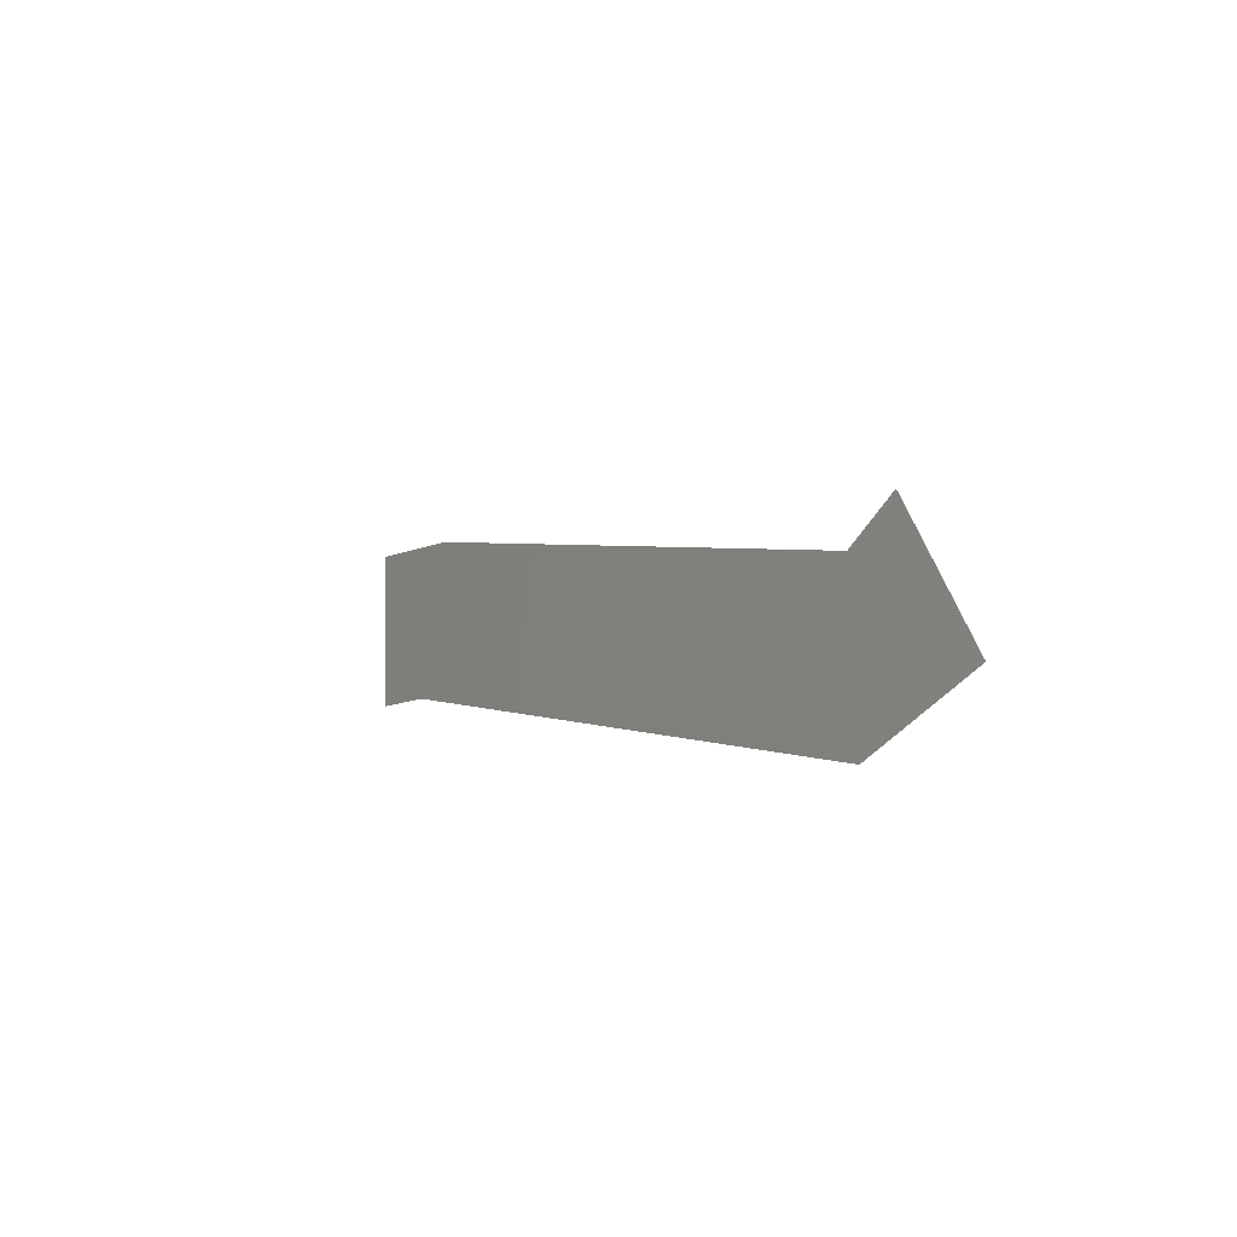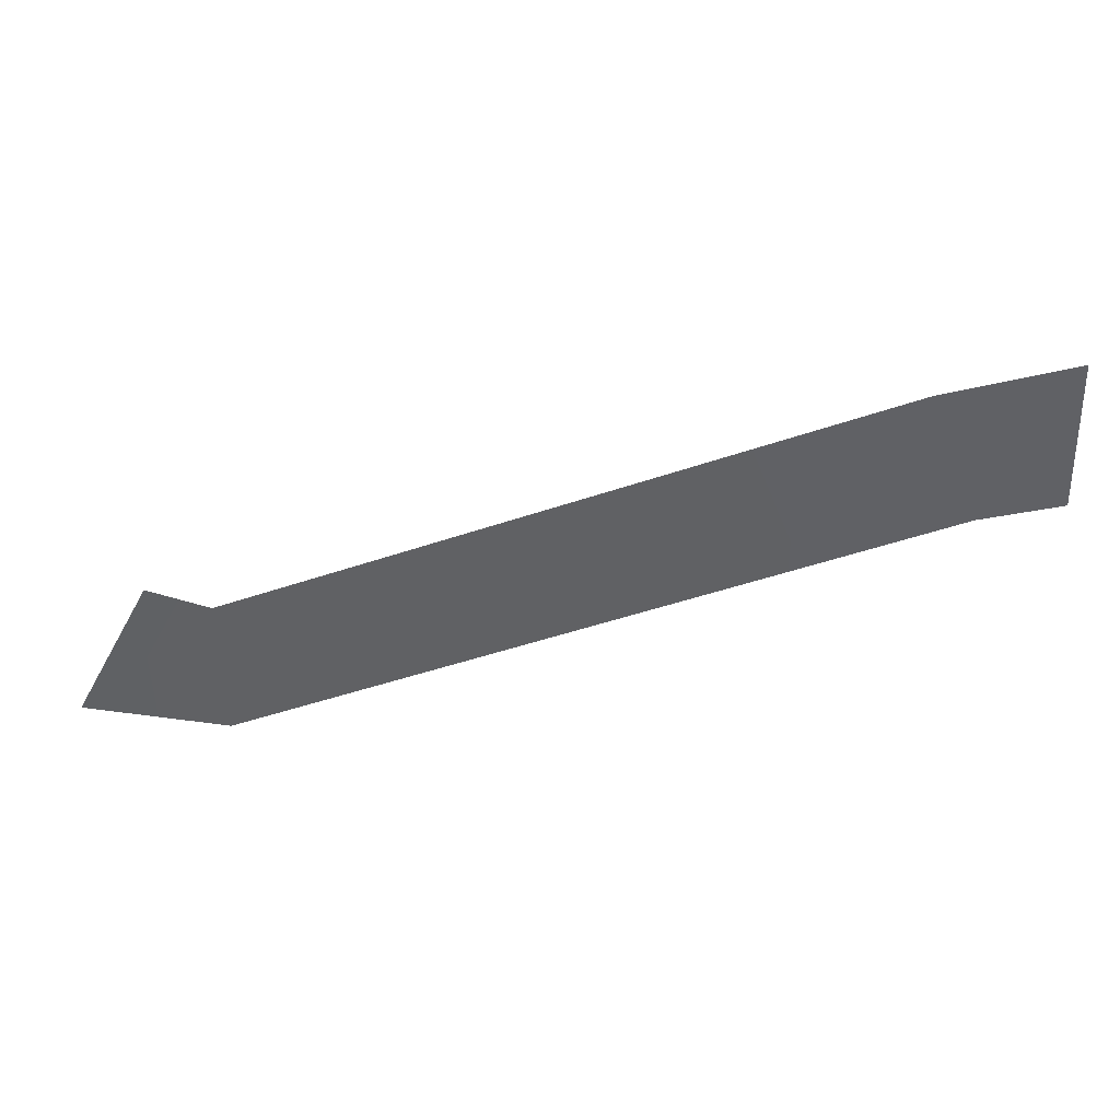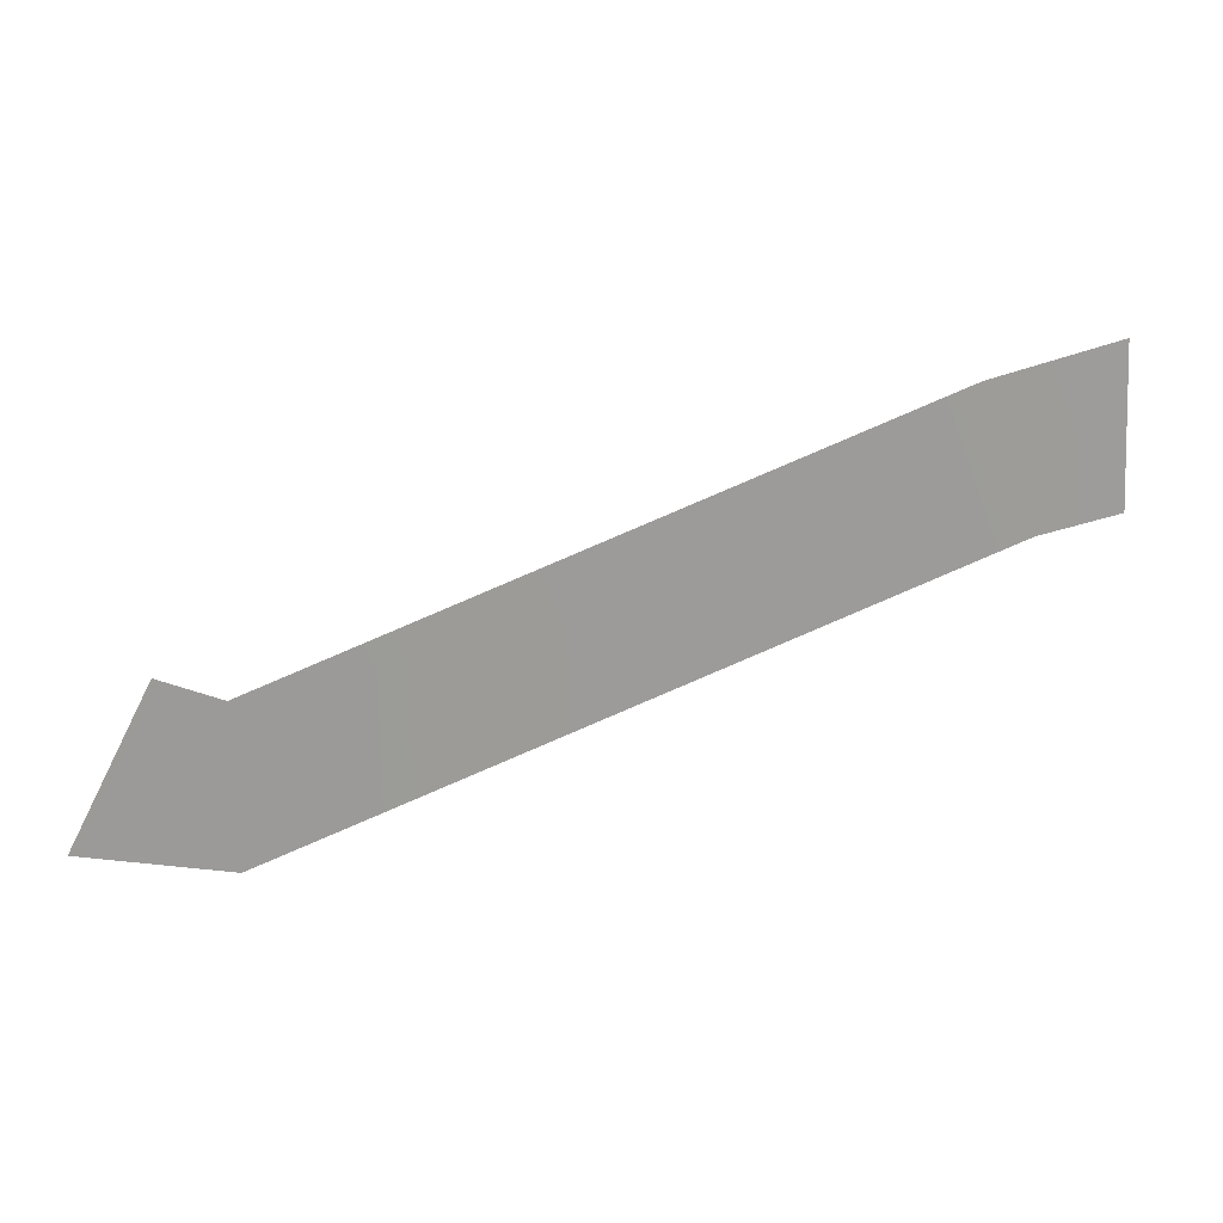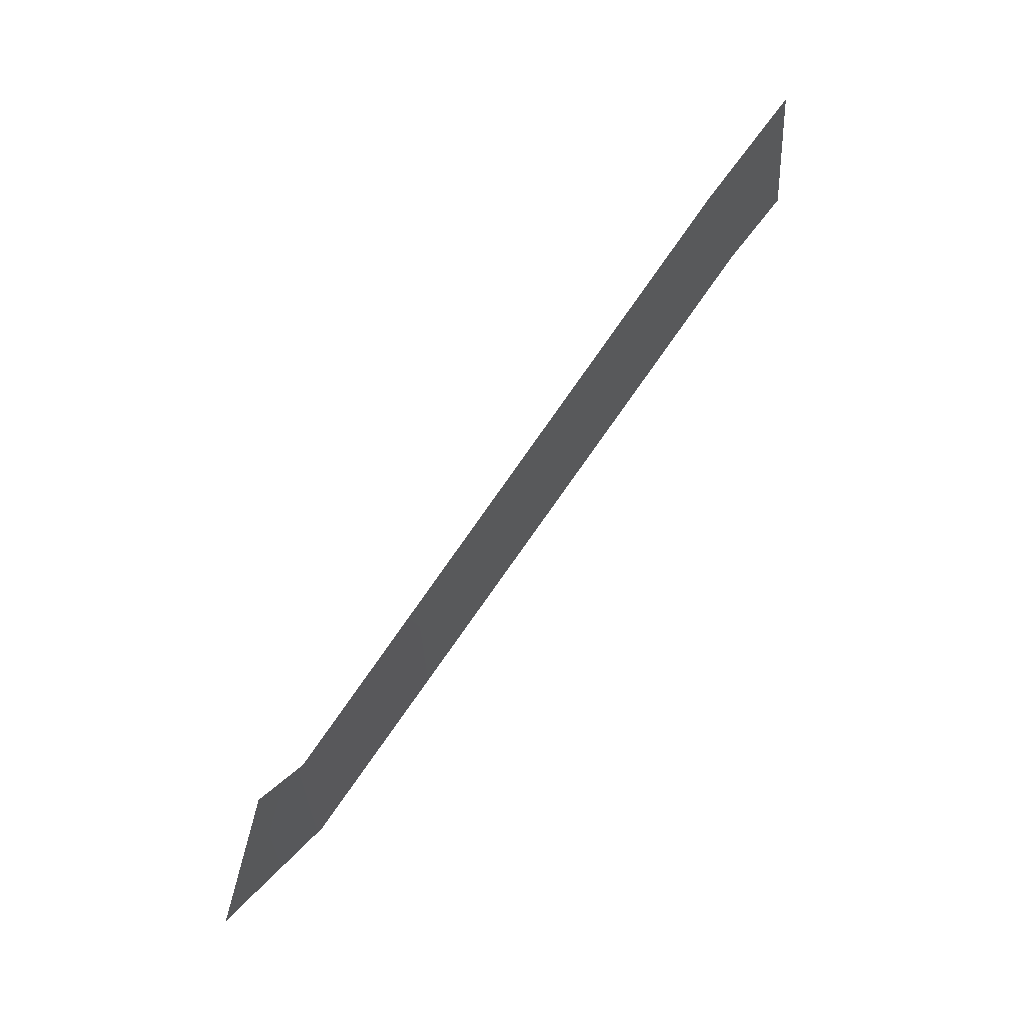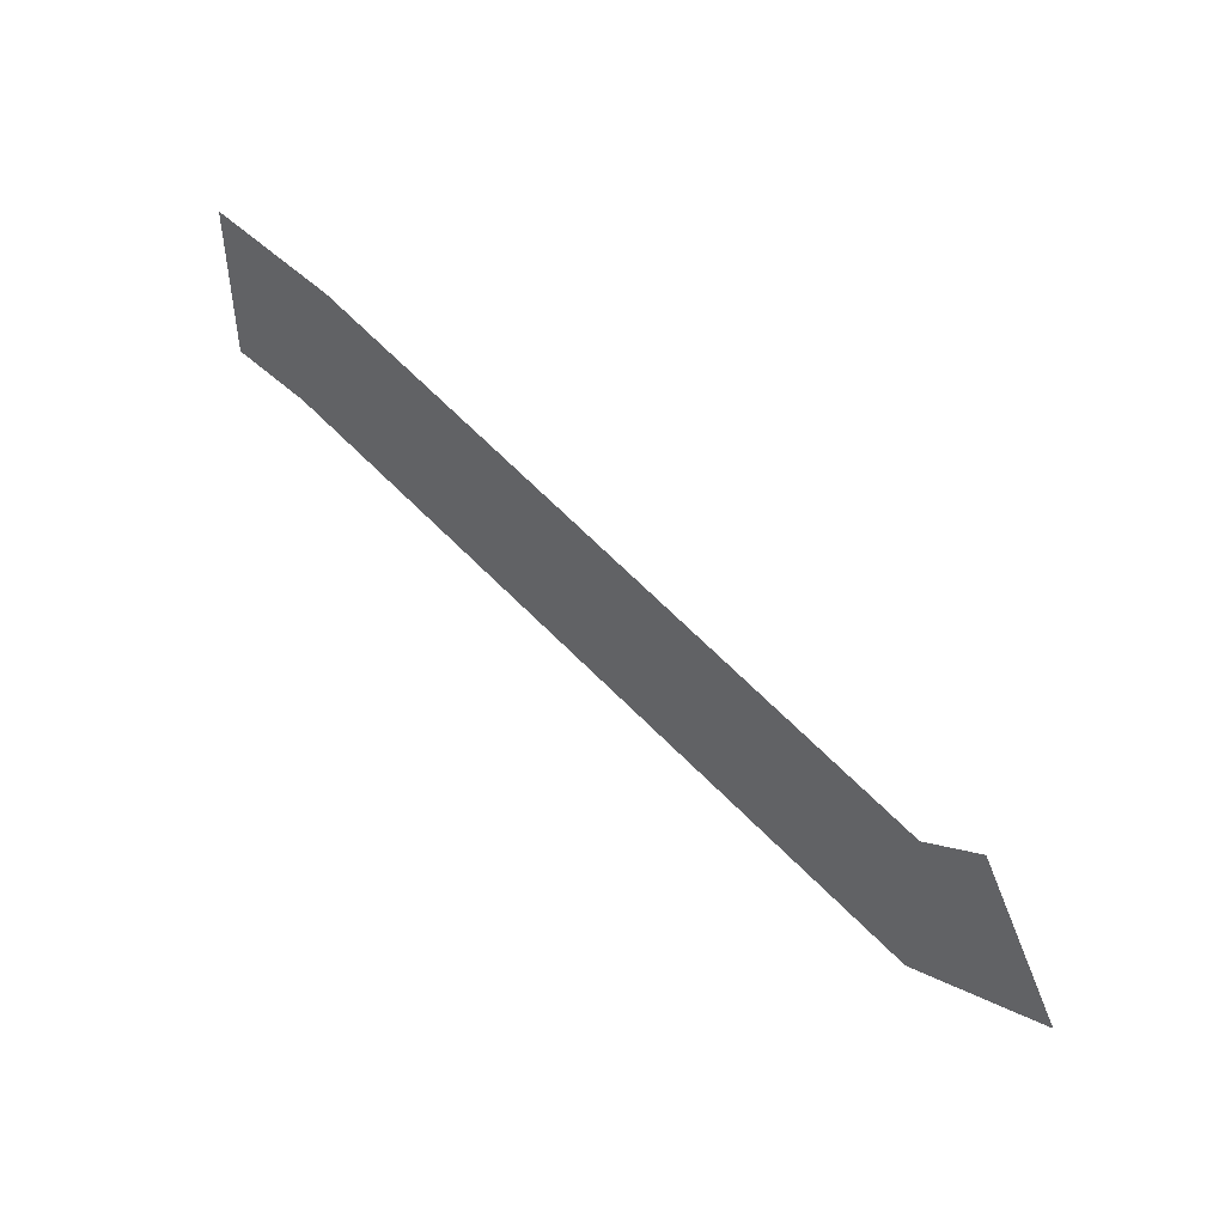
<metadata>
{"format":"obj","ext":"obj","renderer":"f3d","projection":"perspective","resolution":1024,"background":"white","views":[{"elev":-19.5,"azim":-120.7,"up":"+Z"},{"elev":43.6,"azim":-3.1,"up":"+Z"},{"elev":22.5,"azim":-14.1,"up":"+Z"},{"elev":59.1,"azim":-52.2,"up":"+Z"},{"elev":41.7,"azim":-138.6,"up":"+Z"}]}
</metadata>
<code>
g default
v 5.735 1.302 4.31
v 5.868 1.311 4.559
v 5.967 1.311 4.514
v 5.969 1.302 4.252
v 7.047 1.312 4.888
v 7.138 1.301 4.65
v 7.267 1.313 4.935
v 7.276 1.3 4.675
g WorldmapLine07_02 WorldmapLine07
f 3 4 1 2
f 6 4 3 5
f 7 8 6 5

</code>
